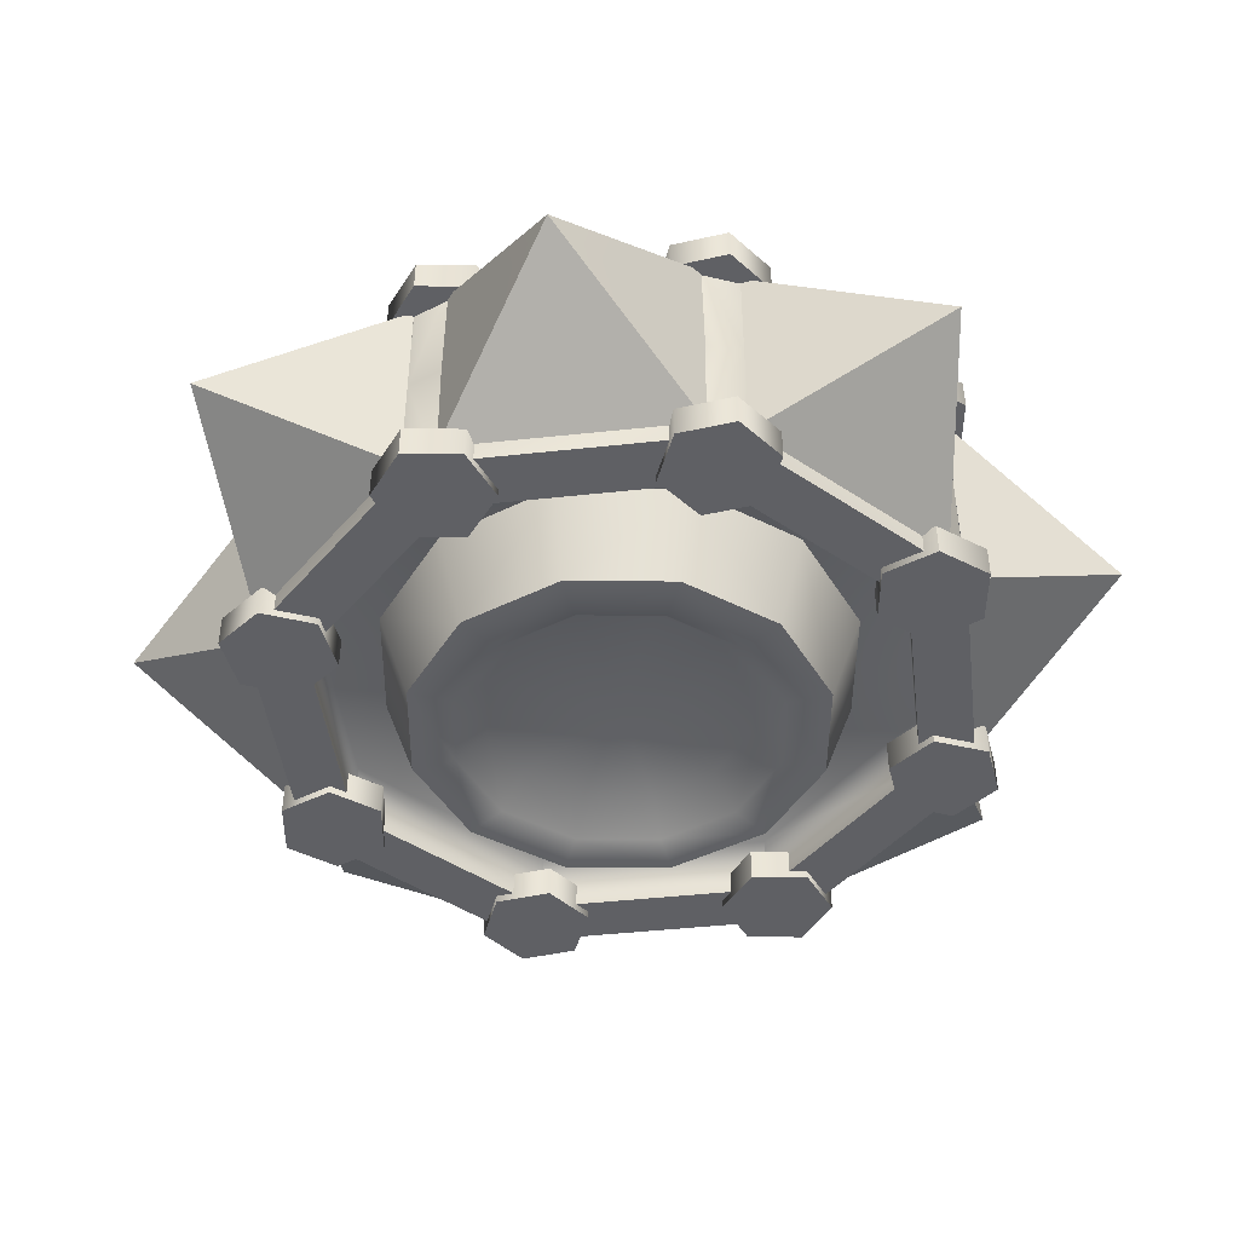
<metadata>
{"format":"obj","ext":"obj","renderer":"f3d","projection":"perspective","resolution":1024,"background":"white","views":[{"elev":-45.2,"azim":164.6,"up":"+Y"}]}
</metadata>
<code>
o fant_drill.001_Mesh.001
v 0.16 0.4414 0.9873
v 0.1598 0.4414 1.173
v -0.001514 0.4414 1.266
v -0.1626 0.4414 1.173
v -0.1624 0.4414 0.9869
v -0.001078 0.4414 0.894
v 0.16 0.3332 0.9873
v 0.1598 0.3332 1.173
v -0.001514 0.3332 1.266
v -0.1626 0.3332 1.173
v -0.1624 0.3332 0.9869
v -0.001078 0.3332 0.894
v -0.5853 0.4414 0.8111
v -0.7171 0.4414 0.9426
v -0.8968 0.4414 0.8942
v -0.9448 0.4414 0.7143
v -0.813 0.4414 0.5829
v -0.6333 0.4414 0.6313
v -0.5853 0.3332 0.8111
v -0.7171 0.3332 0.9426
v -0.8968 0.3332 0.8942
v -0.9448 0.3332 0.7143
v -0.813 0.3332 0.5829
v -0.6333 0.3332 0.6313
v -0.9878 0.4414 0.1595
v -1.174 0.4414 0.1593
v -1.267 0.4414 -0.002008
v -1.174 0.4414 -0.1631
v -0.9874 0.4414 -0.1629
v -0.8946 0.4414 -0.001572
v -0.9878 0.3332 0.1595
v -1.174 0.3332 0.1593
v -1.267 0.3332 -0.002008
v -1.174 0.3332 -0.1631
v -0.9874 0.3332 -0.1629
v -0.8946 0.3332 -0.001572
v -0.8117 0.4414 -0.5858
v -0.9431 0.4414 -0.7176
v -0.8947 0.4414 -0.8973
v -0.7149 0.4414 -0.9453
v -0.5834 0.4414 -0.8135
v -0.6318 0.4414 -0.6338
v -0.8117 0.3332 -0.5858
v -0.9431 0.3332 -0.7176
v -0.8947 0.3332 -0.8973
v -0.7149 0.3332 -0.9453
v -0.5834 0.3332 -0.8135
v -0.6318 0.3332 -0.6338
v -0.1594 0.4414 -0.9881
v -0.1592 0.4414 -1.174
v 0.002074 0.4414 -1.267
v 0.1632 0.4414 -1.174
v 0.1629 0.4414 -0.9877
v 0.001642 0.4414 -0.8948
v -0.1594 0.3332 -0.9881
v -0.1592 0.3332 -1.174
v 0.002074 0.3332 -1.267
v 0.1632 0.3332 -1.174
v 0.1629 0.3332 -0.9877
v 0.001642 0.3332 -0.8948
v 0.5853 0.4414 -0.8122
v 0.7171 0.4414 -0.9436
v 0.8968 0.4414 -0.8952
v 0.9447 0.4414 -0.7154
v 0.813 0.4414 -0.5839
v 0.6332 0.4414 -0.6323
v 0.5853 0.3332 -0.8122
v 0.7171 0.3332 -0.9436
v 0.8968 0.3332 -0.8952
v 0.9447 0.3332 -0.7154
v 0.813 0.3332 -0.5839
v 0.6332 0.3332 -0.6323
v 0.8116 0.4414 0.5848
v 0.9431 0.4414 0.7166
v 0.8947 0.4414 0.8963
v 0.7148 0.4414 0.9442
v 0.5834 0.4414 0.8125
v 0.6318 0.4414 0.6328
v 0.8116 0.3332 0.5848
v 0.9431 0.3332 0.7166
v 0.8947 0.3332 0.8963
v 0.7148 0.3332 0.9442
v 0.5834 0.3332 0.8125
v 0.6318 0.3332 0.6328
v -0.8704 0.3535 -0.785
v -1.17 0.3535 -0.06435
v -1.171 0.3535 0.06052
v -0.8727 0.3535 0.7816
v 0.9878 0.4414 -0.1605
v 1.174 0.4414 -0.1603
v 1.267 0.4414 0.000965
v 1.174 0.4414 0.162
v 0.9874 0.4414 0.1618
v 0.8945 0.4414 0.000529
v 0.9878 0.3332 -0.1606
v 1.174 0.3332 -0.1603
v 1.267 0.3332 0.000965
v 1.174 0.3332 0.162
v 0.9874 0.3332 0.1618
v 0.8945 0.3332 0.000529
v 0.06012 0.3535 1.171
v 0.7812 0.3535 0.8731
v -0.7854 0.3535 0.8708
v -0.06474 0.3535 1.17
v 0.8704 0.3535 0.7857
v 1.169 0.3535 0.06507
v -0.06019 0.3535 -1.17
v -0.7812 0.3535 -0.8723
v 1.171 0.3535 -0.05979
v 0.8727 0.3535 -0.7808
v 0.7078 0.4156 0.7109
v -0.001944 0.4156 1.003
v -0.7106 0.4156 0.7082
v -1.003 0.4156 -0.00156
v -0.7079 0.4156 -0.7102
v 0.001881 0.4156 -1.003
v 0.7105 0.4156 -0.7075
v 1.003 0.4156 0.002264
v 0.7105 0.2062 -0.7075
v 0.001881 0.2062 -1.003
v -0.7079 0.2062 -0.7102
v -1.003 0.2062 -0.00156
v -0.7106 0.2062 0.7082
v -0.001944 0.2062 1.003
v 0.7078 0.2062 0.7109
v 1.003 0.2062 0.002264
v -3e-05 0.2062 0.00035
v 0.7795 0.4156 0.8722
v 0.8689 0.4156 0.7832
v -0.06529 0.4156 1.168
v 0.06078 0.4156 1.168
v -0.8719 0.4156 0.7799
v -0.7829 0.4156 0.8692
v -1.168 0.4156 -0.06491
v -1.168 0.4156 0.06116
v -0.7796 0.4156 -0.8715
v -0.8689 0.4156 -0.7825
v 0.06523 0.4156 -1.167
v -0.06084 0.4156 -1.168
v 0.8718 0.4156 -0.7792
v 0.7829 0.4156 -0.8685
v 1.168 0.4156 0.06561
v 1.168 0.4156 -0.06046
v 0.7853 0.3535 -0.87
v 0.06468 0.3535 -1.169
v 0.6779 0.2062 0.3917
v 0.3914 0.2062 0.6783
v -2.9e-05 0.2062 0.7831
v -0.3914 0.2062 0.6783
v -0.6779 0.2062 0.3917
v -0.7828 0.2062 0.000361
v -0.6779 0.2062 -0.391
v -0.3914 0.2062 -0.6775
v -2.9e-05 0.2062 -0.7824
v 0.3914 0.2062 -0.6775
v 0.6779 0.2062 -0.391
v 0.7827 0.2062 0.000361
v 0.5876 0.5 0.3396
v 0.3392 0.5 0.588
v -2.9e-05 0.5 0.6789
v -0.3393 0.5 0.588
v -0.5877 0.5 0.3396
v -0.6786 0.5 0.000361
v -0.5877 0.5 -0.3389
v -0.3393 0.5 -0.5873
v -2.9e-05 0.5 -0.6782
v 0.3392 0.5 -0.5873
v 0.5876 0.5 -0.3389
v 0.6785 0.5 0.000361
v 0.4606 0.5 0.2663
v 0.2659 0.5 0.461
v -2.9e-05 0.5 0.5322
v -0.266 0.5 0.461
v -0.4607 0.5 0.2663
v -0.5319 0.5 0.000361
v -0.4607 0.5 -0.2656
v -0.266 0.5 -0.4603
v -2.9e-05 0.5 -0.5315
v 0.2659 0.5 -0.4603
v 0.4606 0.5 -0.2656
v 0.5319 0.5 0.000361
v 0.3759 0.3915 0.2174
v 0.217 0.3915 0.3763
v -2.9e-05 0.3915 0.000361
v -2.9e-05 0.3915 0.4344
v -0.2171 0.3915 0.3763
v -0.3759 0.3915 0.2174
v -0.4341 0.3915 0.000361
v -0.3759 0.3915 -0.2167
v -0.2171 0.3915 -0.3755
v -2.9e-05 0.3915 -0.4337
v 0.217 0.3915 -0.3755
v 0.3759 0.3915 -0.2167
v 0.434 0.3915 0.000361
v 0.16 -0.4414 0.9873
v 0.1598 -0.4414 1.173
v -0.001514 -0.4414 1.266
v -0.1626 -0.4414 1.173
v -0.1624 -0.4414 0.9869
v -0.001078 -0.4414 0.894
v 0.16 -0.3333 0.9873
v 0.1598 -0.3333 1.173
v -0.001514 -0.3333 1.266
v -0.1626 -0.3333 1.173
v -0.1624 -0.3333 0.9869
v -0.001078 -0.3333 0.894
v -0.5853 -0.4414 0.8111
v -0.7171 -0.4414 0.9426
v -0.8968 -0.4414 0.8942
v -0.9448 -0.4414 0.7143
v -0.813 -0.4414 0.5829
v -0.6333 -0.4414 0.6313
v -0.5853 -0.3333 0.8111
v -0.7171 -0.3333 0.9426
v -0.8968 -0.3333 0.8942
v -0.9448 -0.3333 0.7143
v -0.813 -0.3333 0.5829
v -0.6333 -0.3333 0.6313
v -0.9878 -0.4414 0.1595
v -1.174 -0.4414 0.1593
v -1.267 -0.4414 -0.002008
v -1.174 -0.4414 -0.1631
v -0.9874 -0.4414 -0.1629
v -0.8946 -0.4414 -0.001572
v -0.9878 -0.3333 0.1595
v -1.174 -0.3333 0.1593
v -1.267 -0.3333 -0.002008
v -1.174 -0.3333 -0.1631
v -0.9874 -0.3333 -0.1629
v -0.8946 -0.3333 -0.001572
v -0.8117 -0.4414 -0.5858
v -0.9431 -0.4414 -0.7176
v -0.8947 -0.4414 -0.8973
v -0.7149 -0.4414 -0.9453
v -0.5834 -0.4414 -0.8135
v -0.6318 -0.4414 -0.6338
v -0.8117 -0.3333 -0.5858
v -0.9431 -0.3333 -0.7176
v -0.8947 -0.3333 -0.8973
v -0.7149 -0.3333 -0.9453
v -0.5834 -0.3333 -0.8135
v -0.6318 -0.3333 -0.6338
v -0.1594 -0.4414 -0.9881
v -0.1592 -0.4414 -1.174
v 0.002074 -0.4414 -1.267
v 0.1632 -0.4414 -1.174
v 0.1629 -0.4414 -0.9877
v 0.001642 -0.4414 -0.8948
v -0.1594 -0.3333 -0.9881
v -0.1592 -0.3333 -1.174
v 0.002074 -0.3333 -1.267
v 0.1632 -0.3333 -1.174
v 0.1629 -0.3333 -0.9877
v 0.001642 -0.3333 -0.8948
v 0.5853 -0.4414 -0.8122
v 0.7171 -0.4414 -0.9436
v 0.8968 -0.4414 -0.8952
v 0.9447 -0.4414 -0.7154
v 0.813 -0.4414 -0.5839
v 0.6332 -0.4414 -0.6323
v 0.5853 -0.3333 -0.8122
v 0.7171 -0.3333 -0.9436
v 0.8968 -0.3333 -0.8952
v 0.9447 -0.3333 -0.7154
v 0.813 -0.3333 -0.5839
v 0.6332 -0.3333 -0.6323
v 0.8116 -0.4414 0.5848
v 0.9431 -0.4414 0.7166
v 0.8947 -0.4414 0.8963
v 0.7148 -0.4414 0.9442
v 0.5834 -0.4414 0.8125
v 0.6318 -0.4414 0.6328
v 0.8116 -0.3333 0.5848
v 0.9431 -0.3333 0.7166
v 0.8947 -0.3333 0.8963
v 0.7148 -0.3333 0.9442
v 0.5834 -0.3333 0.8125
v 0.6318 -0.3333 0.6328
v -1.498 -4.2e-05 -0.623
v -0.8704 -0.3536 -0.785
v -1.17 -0.3536 -0.06435
v -1.5 -4.2e-05 0.6187
v -1.171 -0.3536 0.06052
v -0.8727 -0.3536 0.7816
v 0.9878 -0.4414 -0.1606
v 1.174 -0.4414 -0.1603
v 1.267 -0.4414 0.000965
v 1.174 -0.4414 0.162
v 0.9874 -0.4414 0.1618
v 0.8945 -0.4414 0.000529
v 0.9878 -0.3333 -0.1606
v 1.174 -0.3333 -0.1603
v 1.267 -0.3333 0.000965
v 1.174 -0.3333 0.162
v 0.9874 -0.3333 0.1618
v 0.8945 -0.3333 0.000529
v 0.6183 -4.3e-05 1.5
v 0.06012 -0.3536 1.171
v 0.7812 -0.3536 0.8731
v -0.6234 -4.3e-05 1.498
v -0.7854 -0.3536 0.8708
v -0.06474 -0.3536 1.17
v 1.498 -4.2e-05 0.6238
v 0.8704 -0.3536 0.7857
v 1.169 -0.3536 0.06507
v -0.6184 -4.2e-05 -1.5
v -0.06019 -0.3536 -1.17
v -0.7812 -0.3536 -0.8723
v 1.5 -4.2e-05 -0.618
v 1.171 -0.3536 -0.05979
v 0.8727 -0.3536 -0.7808
v 0.7078 -0.4157 0.7109
v -0.001944 -0.4157 1.003
v -0.7106 -0.4157 0.7082
v -1.003 -0.4157 -0.00156
v -0.7079 -0.4157 -0.7102
v 0.001881 -0.4157 -1.003
v 0.7105 -0.4157 -0.7075
v 1.003 -0.4157 0.002264
v 0.7105 -0.2063 -0.7075
v 0.001881 -0.2063 -1.003
v -0.7079 -0.2063 -0.7102
v -1.003 -0.2063 -0.00156
v -0.7106 -0.2063 0.7082
v -0.001944 -0.2063 1.003
v 0.7078 -0.2063 0.7109
v 1.003 -0.2063 0.002264
v -3e-05 -0.2063 0.00035
v 0.7795 -0.4157 0.8722
v 0.8689 -0.4157 0.7832
v -0.06529 -0.4157 1.168
v 0.06078 -0.4157 1.168
v -0.8719 -0.4157 0.7799
v -0.7829 -0.4157 0.8692
v -1.168 -0.4157 -0.06491
v -1.168 -0.4157 0.06116
v -0.7796 -0.4157 -0.8715
v -0.8689 -0.4157 -0.7825
v 0.06523 -0.4157 -1.167
v -0.06084 -0.4157 -1.168
v 0.8718 -0.4157 -0.7792
v 0.7829 -0.4157 -0.8685
v 1.168 -0.4157 0.06561
v 1.168 -0.4157 -0.06046
v 0.6234 -4.2e-05 -1.498
v 0.7853 -0.3536 -0.87
v 0.06468 -0.3536 -1.169
v 0.6779 -0.2063 0.3917
v 0.3914 -0.2063 0.6783
v -2.9e-05 -0.2063 0.7831
v -0.3914 -0.2063 0.6783
v -0.6779 -0.2063 0.3917
v -0.7828 -0.2063 0.000361
v -0.6779 -0.2063 -0.391
v -0.3914 -0.2063 -0.6775
v -2.9e-05 -0.2063 -0.7824
v 0.3914 -0.2063 -0.6775
v 0.6779 -0.2063 -0.391
v 0.7827 -0.2063 0.000361
v 0.5876 -0.5 0.3396
v 0.3392 -0.5 0.588
v -2.9e-05 -0.5 0.6789
v -0.3393 -0.5 0.588
v -0.5877 -0.5 0.3396
v -0.6786 -0.5 0.000361
v -0.5877 -0.5 -0.3389
v -0.3393 -0.5 -0.5873
v -2.9e-05 -0.5 -0.6782
v 0.3392 -0.5 -0.5873
v 0.5876 -0.5 -0.3389
v 0.6785 -0.5 0.000361
v 0.4606 -0.5 0.2663
v 0.2659 -0.5 0.461
v -2.9e-05 -0.5 0.5322
v -0.266 -0.5 0.461
v -0.4607 -0.5 0.2663
v -0.5319 -0.5 0.000361
v -0.4607 -0.5 -0.2656
v -0.266 -0.5 -0.4603
v -2.9e-05 -0.5 -0.5315
v 0.2659 -0.5 -0.4603
v 0.4606 -0.5 -0.2656
v 0.5319 -0.5 0.000361
v 0.3759 -0.3916 0.2174
v 0.217 -0.3916 0.3763
v -2.9e-05 -0.3916 0.000361
v -2.9e-05 -0.3916 0.4344
v -0.2171 -0.3916 0.3763
v -0.3759 -0.3916 0.2174
v -0.4341 -0.3916 0.000361
v -0.3759 -0.3916 -0.2167
v -0.2171 -0.3916 -0.3755
v -2.9e-05 -0.3916 -0.4337
v 0.217 -0.3916 -0.3755
v 0.3759 -0.3916 -0.2167
v 0.434 -0.3916 0.000361
v 0.7877 -4.2e-05 -0.865
v 0.05937 -4.2e-05 -1.168
v -0.06051 -4.2e-05 -1.169
v -0.7842 -4.2e-05 -0.8678
v -0.8682 -4.3e-05 0.7845
v -1.169 -4.2e-05 0.05527
v -1.169 -4.2e-05 -0.06463
v -0.8697 -4.2e-05 -0.7837
v 0.8653 -4.3e-05 0.7881
v 1.169 -4.2e-05 0.06534
v 1.169 -4.2e-05 -0.05456
v 0.8723 -4.2e-05 -0.78
v 0.7804 -4.3e-05 0.8726
v 0.05488 -4.3e-05 1.169
v -0.06502 -4.3e-05 1.169
v -0.7841 -4.3e-05 0.87
f 8 7 1
f 8 1 2
f 9 8 2
f 9 2 3
f 10 9 3
f 10 3 4
f 11 10 4
f 11 4 5
f 12 11 5
f 12 5 6
f 7 12 6
f 7 6 1
f 3 6 5
f 3 5 4
f 1 3 2
f 3 1 6
f 11 9 10
f 12 9 11
f 8 9 7
f 9 12 7
f 20 19 13
f 20 13 14
f 21 20 14
f 21 14 15
f 22 21 15
f 22 15 16
f 23 22 16
f 23 16 17
f 24 23 17
f 24 17 18
f 19 24 18
f 19 18 13
f 15 18 17
f 15 17 16
f 14 13 18
f 14 18 15
f 21 23 24
f 23 21 22
f 24 20 21
f 20 24 19
f 32 31 25
f 32 25 26
f 33 32 26
f 33 26 27
f 34 33 27
f 34 27 28
f 35 34 28
f 35 28 29
f 36 35 29
f 36 29 30
f 31 36 30
f 31 30 25
f 28 30 29
f 30 28 27
f 30 27 26
f 30 26 25
f 34 36 33
f 36 34 35
f 36 32 33
f 32 36 31
f 44 43 37
f 44 37 38
f 45 44 38
f 45 38 39
f 46 45 39
f 46 39 40
f 47 46 40
f 47 40 41
f 48 47 41
f 48 41 42
f 43 48 42
f 43 42 37
f 39 42 41
f 39 41 40
f 37 39 38
f 39 37 42
f 45 47 48
f 47 45 46
f 45 48 43
f 45 43 44
f 56 55 49
f 56 49 50
f 57 56 50
f 57 50 51
f 58 57 51
f 58 51 52
f 59 58 52
f 59 52 53
f 60 59 53
f 60 53 54
f 55 60 54
f 55 54 49
f 51 53 52
f 51 54 53
f 51 49 54
f 49 51 50
f 60 57 59
f 59 57 58
f 55 57 60
f 57 55 56
f 68 67 61
f 68 61 62
f 69 68 62
f 69 62 63
f 70 69 63
f 70 63 64
f 71 70 64
f 71 64 65
f 72 71 65
f 72 65 66
f 67 72 66
f 67 66 61
f 65 64 63
f 65 63 66
f 63 61 66
f 61 63 62
f 71 69 70
f 72 69 71
f 69 72 67
f 69 67 68
f 80 79 73
f 80 73 74
f 81 80 74
f 81 74 75
f 82 81 75
f 82 75 76
f 83 82 76
f 83 76 77
f 84 83 77
f 84 77 78
f 79 84 78
f 79 78 73
f 75 77 76
f 77 75 78
f 75 73 78
f 73 75 74
f 84 81 83
f 81 82 83
f 81 84 79
f 81 79 80
f 85 404 279
f 85 279 86
f 86 279 403
f 87 402 282
f 87 282 88
f 88 282 401
f 96 95 89
f 96 89 90
f 97 96 90
f 97 90 91
f 98 97 91
f 98 91 92
f 99 98 92
f 99 92 93
f 100 99 93
f 100 93 94
f 95 100 94
f 95 94 89
f 91 94 93
f 91 93 92
f 89 91 90
f 91 89 94
f 97 99 100
f 99 97 98
f 95 97 100
f 97 95 96
f 101 410 297
f 101 297 102
f 102 297 409
f 103 412 300
f 103 300 104
f 104 300 411
f 105 405 303
f 105 303 106
f 106 303 406
f 107 399 306
f 107 306 108
f 108 306 400
f 109 407 309
f 109 309 110
f 110 309 408
f 124 127 123
f 120 119 117
f 120 117 116
f 120 115 121
f 115 120 116
f 122 121 115
f 122 115 114
f 123 122 114
f 123 114 113
f 124 123 113
f 124 113 112
f 125 124 112
f 125 112 111
f 126 125 111
f 126 111 118
f 126 117 119
f 117 126 118
f 119 120 127
f 127 120 121
f 127 121 122
f 127 122 123
f 125 127 124
f 126 127 125
f 119 127 126
f 129 118 111
f 118 129 142
f 131 111 112
f 111 131 128
f 112 133 130
f 133 112 113
f 132 114 135
f 114 132 113
f 137 134 115
f 114 115 134
f 115 116 136
f 136 116 139
f 138 117 141
f 117 138 116
f 143 117 118
f 117 143 140
f 132 401 412 133
f 138 398 399 139
f 144 397 345
f 144 345 145
f 145 345 398
f 159 147 146
f 146 158 159
f 148 159 160
f 159 148 147
f 149 148 161
f 148 160 161
f 150 161 162
f 161 150 149
f 151 162 163
f 162 151 150
f 152 151 164
f 151 163 164
f 153 164 165
f 164 153 152
f 154 165 166
f 165 154 153
f 155 154 167
f 154 166 167
f 168 156 155
f 155 167 168
f 157 168 169
f 168 157 156
f 146 157 158
f 157 169 158
f 182 184 183
f 183 184 185
f 185 184 186
f 186 184 187
f 187 184 188
f 188 184 189
f 189 184 190
f 190 184 191
f 191 184 192
f 192 184 193
f 193 184 194
f 194 184 182
f 159 170 171
f 170 159 158
f 159 172 160
f 172 159 171
f 172 161 160
f 161 172 173
f 173 162 161
f 162 173 174
f 163 162 175
f 162 174 175
f 163 176 164
f 176 163 175
f 177 164 176
f 164 177 165
f 177 166 165
f 166 177 178
f 167 166 179
f 166 178 179
f 167 180 168
f 180 167 179
f 180 169 168
f 169 180 181
f 170 169 181
f 158 169 170
f 171 182 183
f 182 171 170
f 172 183 185
f 183 172 171
f 186 172 185
f 172 186 173
f 174 186 187
f 186 174 173
f 175 187 188
f 187 175 174
f 189 175 188
f 175 189 176
f 190 176 189
f 176 190 177
f 178 190 191
f 190 178 177
f 192 178 191
f 178 192 179
f 180 192 193
f 192 180 179
f 181 193 194
f 193 181 180
f 182 181 194
f 181 182 170
f 397 398 138 141
f 409 405 129 128
f 411 410 131 130
f 405 406 142 129
f 399 400 136 139
f 403 402 135 134
f 410 409 128 131
f 404 403 134 137
f 408 397 141 140
f 406 407 143 142
f 412 411 130 133
f 402 401 132 135
f 400 404 137 136
f 407 408 140 143
f 202 195 201
f 202 196 195
f 203 196 202
f 203 197 196
f 204 197 203
f 204 198 197
f 205 198 204
f 205 199 198
f 206 199 205
f 206 200 199
f 201 200 206
f 201 195 200
f 197 199 200
f 197 198 199
f 195 196 197
f 197 200 195
f 205 204 203
f 206 205 203
f 202 201 203
f 203 201 206
f 214 207 213
f 214 208 207
f 215 208 214
f 215 209 208
f 216 209 215
f 216 210 209
f 217 210 216
f 217 211 210
f 218 211 217
f 218 212 211
f 213 212 218
f 213 207 212
f 209 211 212
f 209 210 211
f 208 212 207
f 208 209 212
f 215 218 217
f 217 216 215
f 218 215 214
f 214 213 218
f 226 219 225
f 226 220 219
f 227 220 226
f 227 221 220
f 228 221 227
f 228 222 221
f 229 222 228
f 229 223 222
f 230 223 229
f 230 224 223
f 225 224 230
f 225 219 224
f 222 223 224
f 224 221 222
f 224 220 221
f 224 219 220
f 228 227 230
f 230 229 228
f 230 227 226
f 226 225 230
f 238 231 237
f 238 232 231
f 239 232 238
f 239 233 232
f 240 233 239
f 240 234 233
f 241 234 240
f 241 235 234
f 242 235 241
f 242 236 235
f 237 236 242
f 237 231 236
f 233 235 236
f 233 234 235
f 231 232 233
f 233 236 231
f 239 242 241
f 241 240 239
f 239 237 242
f 239 238 237
f 250 243 249
f 250 244 243
f 251 244 250
f 251 245 244
f 252 245 251
f 252 246 245
f 253 246 252
f 253 247 246
f 254 247 253
f 254 248 247
f 249 248 254
f 249 243 248
f 245 246 247
f 245 247 248
f 245 248 243
f 243 244 245
f 254 253 251
f 253 252 251
f 249 254 251
f 251 250 249
f 262 255 261
f 262 256 255
f 263 256 262
f 263 257 256
f 264 257 263
f 264 258 257
f 265 258 264
f 265 259 258
f 266 259 265
f 266 260 259
f 261 260 266
f 261 255 260
f 259 257 258
f 259 260 257
f 257 260 255
f 255 256 257
f 265 264 263
f 266 265 263
f 263 261 266
f 263 262 261
f 274 267 273
f 274 268 267
f 275 268 274
f 275 269 268
f 276 269 275
f 276 270 269
f 277 270 276
f 277 271 270
f 278 271 277
f 278 272 271
f 273 272 278
f 273 267 272
f 269 270 271
f 271 272 269
f 269 272 267
f 267 268 269
f 278 277 275
f 275 277 276
f 275 273 278
f 275 274 273
f 280 279 404
f 280 281 279
f 281 403 279
f 283 282 402
f 283 284 282
f 284 401 282
f 292 285 291
f 292 286 285
f 293 286 292
f 293 287 286
f 294 287 293
f 294 288 287
f 295 288 294
f 295 289 288
f 296 289 295
f 296 290 289
f 291 290 296
f 291 285 290
f 287 289 290
f 287 288 289
f 285 286 287
f 287 290 285
f 293 296 295
f 295 294 293
f 291 296 293
f 293 292 291
f 298 297 410
f 298 299 297
f 299 409 297
f 301 300 412
f 301 302 300
f 302 411 300
f 304 303 405
f 304 305 303
f 305 406 303
f 307 306 399
f 307 308 306
f 308 400 306
f 310 309 407
f 310 311 309
f 311 408 309
f 325 324 328
f 321 318 320
f 321 317 318
f 321 322 316
f 316 317 321
f 323 316 322
f 323 315 316
f 324 315 323
f 324 314 315
f 325 314 324
f 325 313 314
f 326 313 325
f 326 312 313
f 327 312 326
f 327 319 312
f 327 320 318
f 318 319 327
f 320 328 321
f 328 322 321
f 328 323 322
f 328 324 323
f 326 325 328
f 327 326 328
f 320 327 328
f 330 312 319
f 319 343 330
f 332 313 312
f 312 329 332
f 313 331 334
f 334 314 313
f 333 336 315
f 315 314 333
f 338 316 335
f 315 335 316
f 316 337 317
f 337 340 317
f 339 342 318
f 318 317 339
f 344 319 318
f 318 341 344
f 333 334 412 401
f 339 340 399 398
f 346 345 397
f 346 347 345
f 347 398 345
f 361 348 349
f 348 361 360
f 350 362 361
f 361 349 350
f 351 363 350
f 350 363 362
f 352 364 363
f 363 351 352
f 353 365 364
f 364 352 353
f 354 366 353
f 353 366 365
f 355 367 366
f 366 354 355
f 356 368 367
f 367 355 356
f 357 369 356
f 356 369 368
f 370 357 358
f 357 370 369
f 359 371 370
f 370 358 359
f 348 360 359
f 359 360 371
f 384 385 386
f 385 387 386
f 387 388 386
f 388 389 386
f 389 390 386
f 390 391 386
f 391 392 386
f 392 393 386
f 393 394 386
f 394 395 386
f 395 396 386
f 396 384 386
f 361 373 372
f 372 360 361
f 361 362 374
f 374 373 361
f 374 362 363
f 363 375 374
f 375 363 364
f 364 376 375
f 365 377 364
f 364 377 376
f 365 366 378
f 378 377 365
f 379 378 366
f 366 367 379
f 379 367 368
f 368 380 379
f 369 381 368
f 368 381 380
f 369 370 382
f 382 381 369
f 382 370 371
f 371 383 382
f 372 383 371
f 360 372 371
f 373 385 384
f 384 372 373
f 374 387 385
f 385 373 374
f 388 387 374
f 374 375 388
f 376 389 388
f 388 375 376
f 377 390 389
f 389 376 377
f 391 390 377
f 377 378 391
f 392 391 378
f 378 379 392
f 380 393 392
f 392 379 380
f 394 393 380
f 380 381 394
f 382 395 394
f 394 381 382
f 383 396 395
f 395 382 383
f 384 396 383
f 383 372 384
f 397 342 339 398
f 409 329 330 405
f 411 331 332 410
f 405 330 343 406
f 399 340 337 400
f 403 335 336 402
f 410 332 329 409
f 404 338 335 403
f 408 341 342 397
f 406 343 344 407
f 412 334 331 411
f 402 336 333 401
f 400 337 338 404
f 407 344 341 408

</code>
